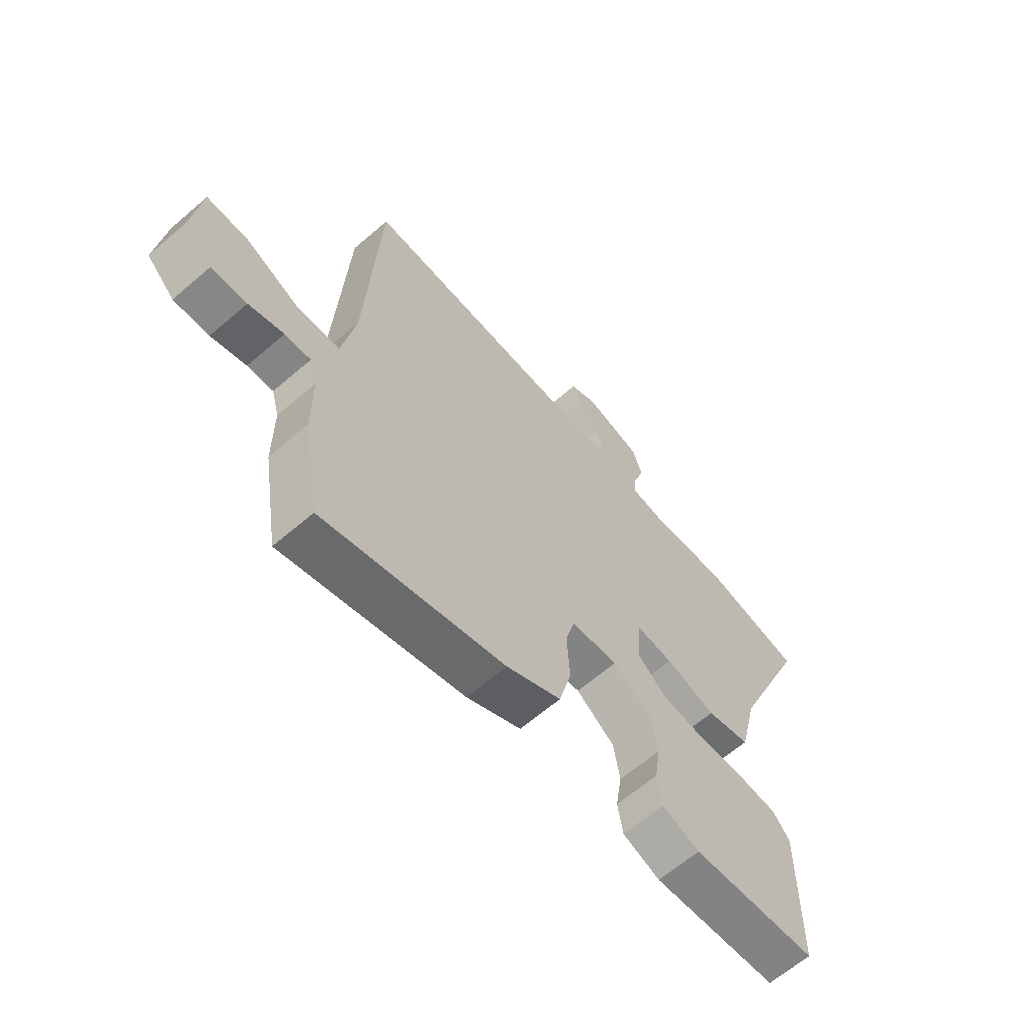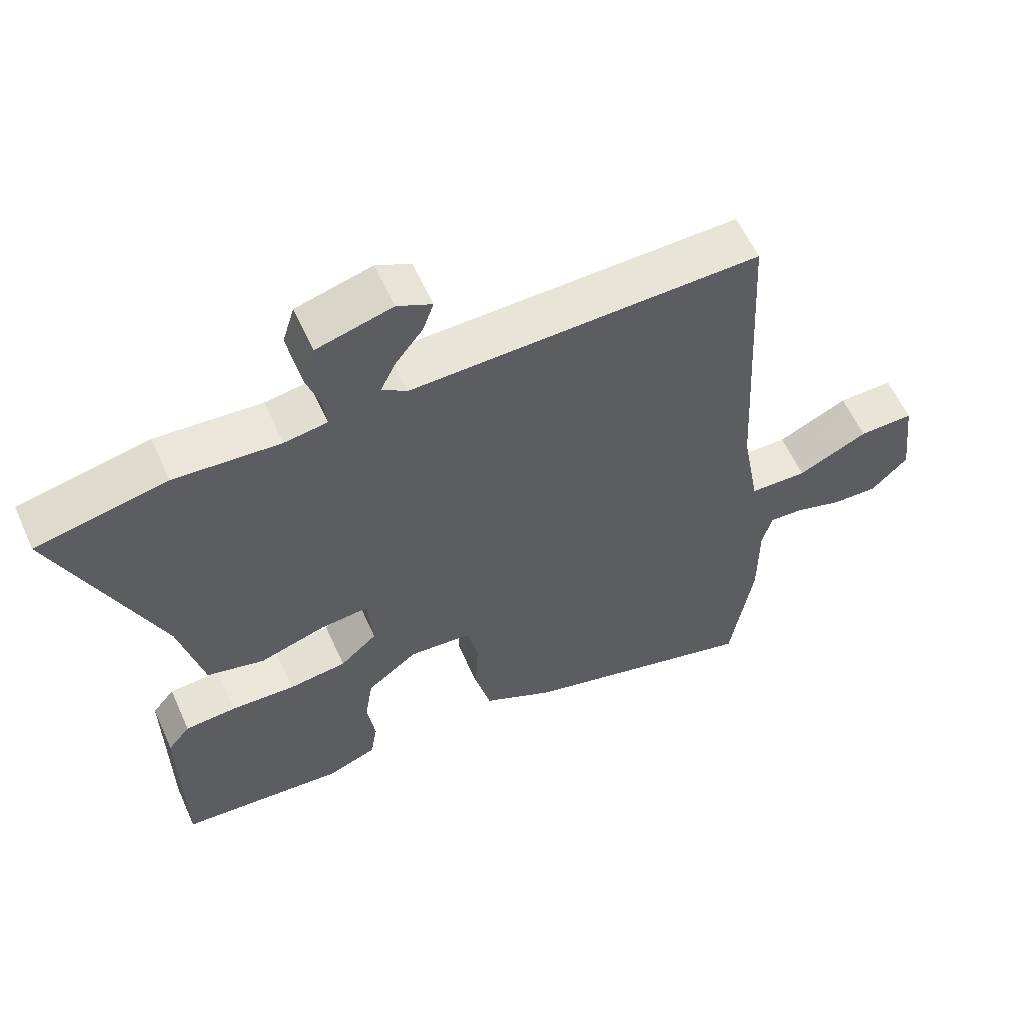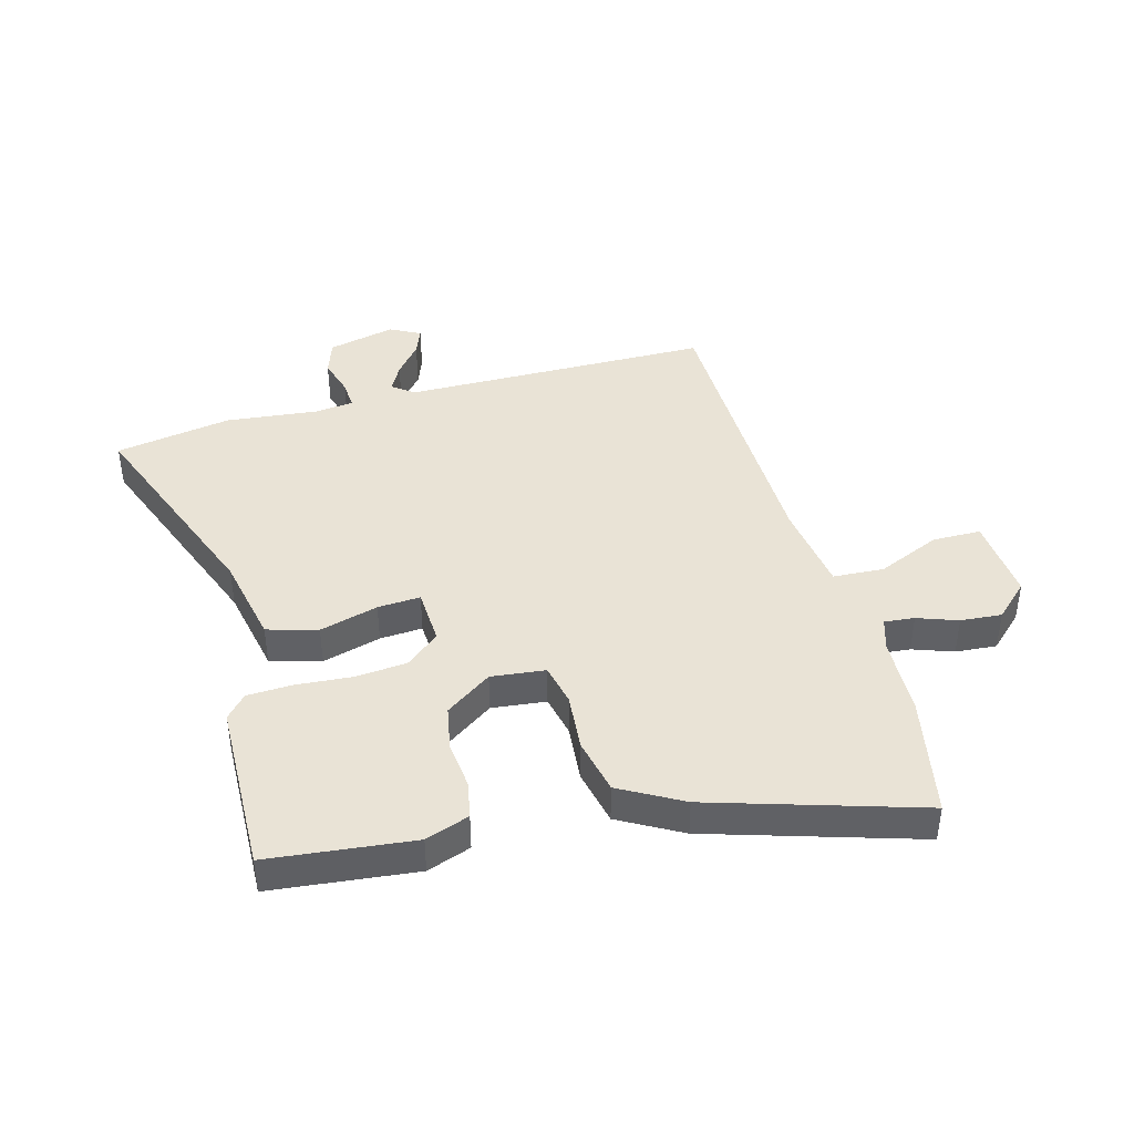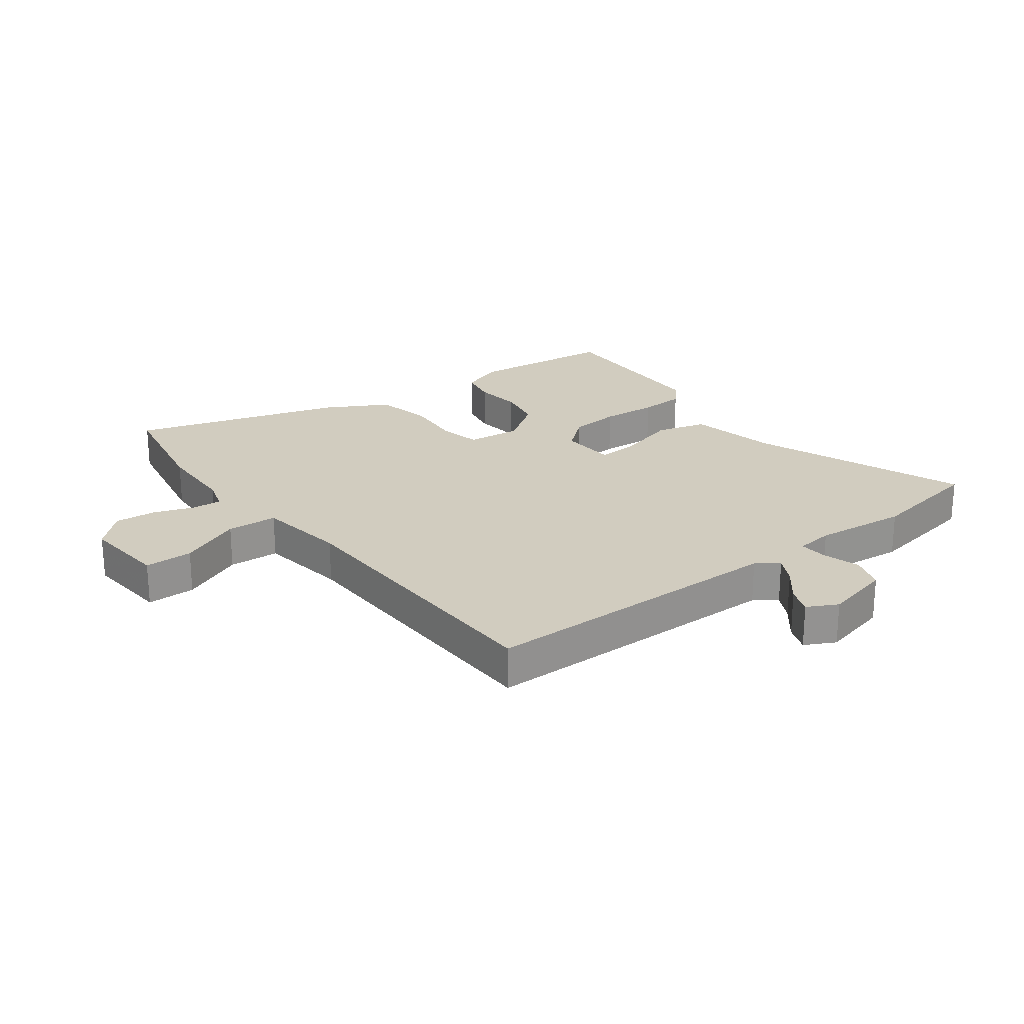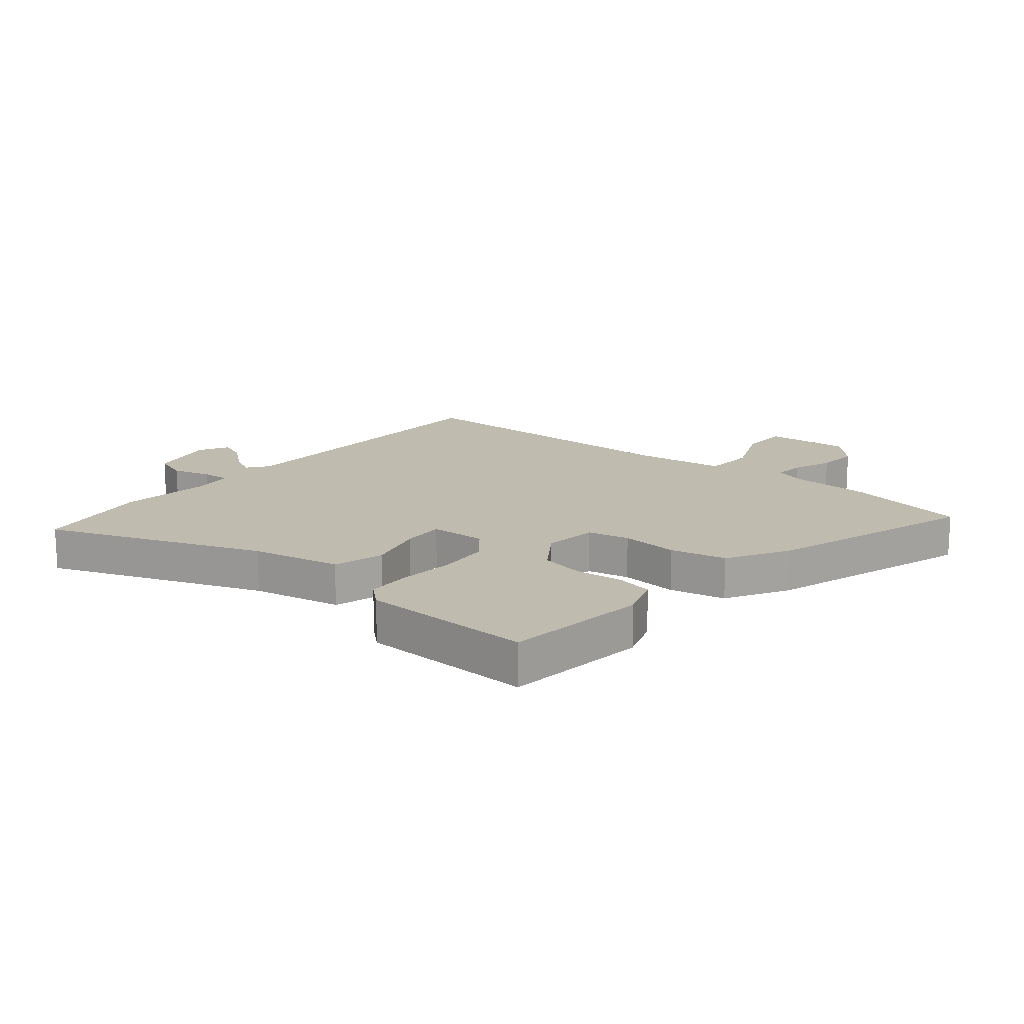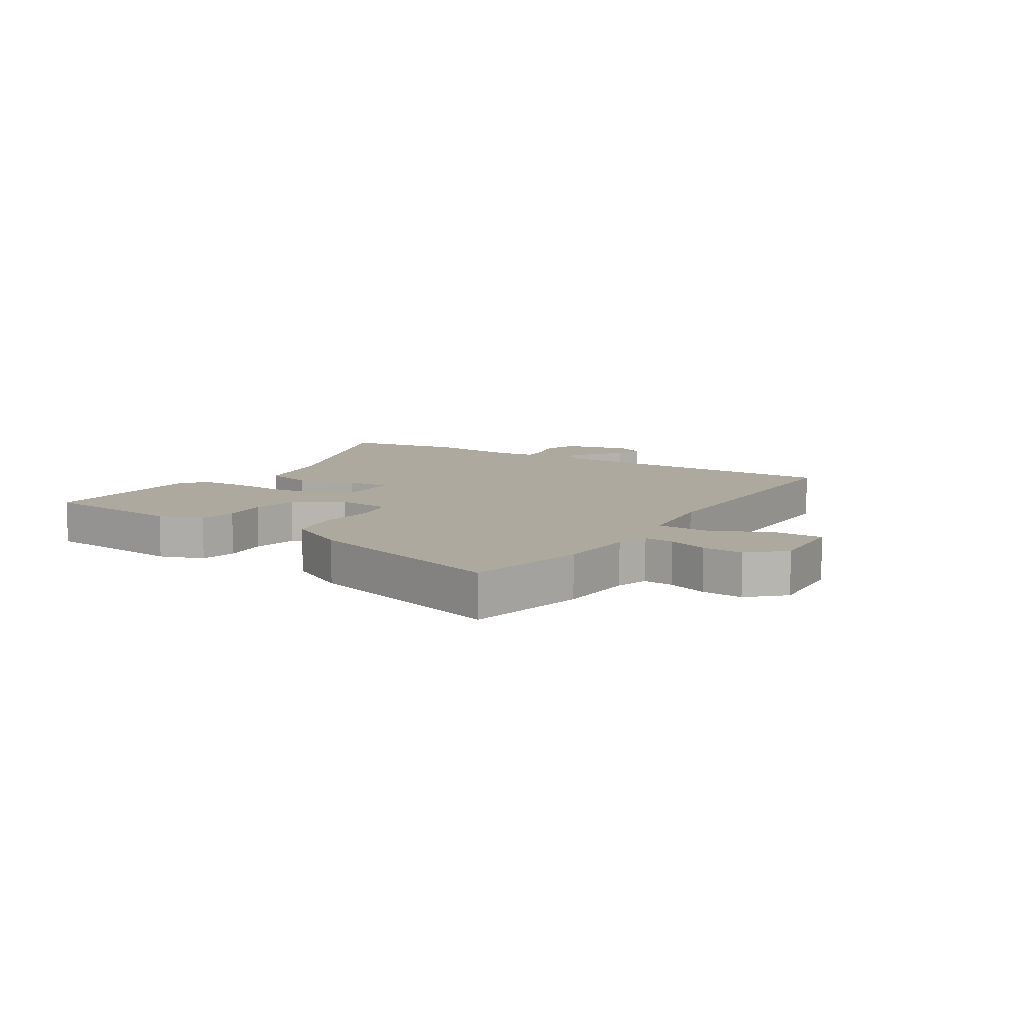
<metadata>
{"format":"obj","ext":"obj","renderer":"f3d","projection":"perspective","resolution":1024,"background":"white","views":[{"elev":-64.0,"azim":-49.0,"up":"+Z"},{"elev":59.0,"azim":155.9,"up":"+Z"},{"elev":42.2,"azim":166.7,"up":"+Y"},{"elev":23.9,"azim":-35.2,"up":"+Y"},{"elev":16.2,"azim":132.0,"up":"+Y"},{"elev":9.0,"azim":-145.4,"up":"+Y"}]}
</metadata>
<code>
v 0.432 0.07 0.514
v 0.627 0.07 0.473
v 0.476 0.07 0.117
v 0.44 0.07 -0.033
v 0.354 0.07 -0.054
v 0.256 0.07 -0.023
v 0.184 0.07 -0.016
v 0.176 0.07 -0.111
v 0.231 0.07 -0.16
v 0.317 0.07 -0.171
v 0.412 0.07 -0.167
v 0.489 0.07 -0.173
v 0.522 0.07 -0.213
v 0.519 0.07 -0.506
v 0.273 0.07 -0.524
v 0.2 0.07 -0.495
v 0.19 0.07 -0.432
v 0.202 0.07 -0.353
v 0.19 0.07 -0.276
v 0.114 0.07 -0.219
v 0.022 0.07 -0.226
v 0.004 0.07 -0.296
v 0.009 0.07 -0.394
v -0.015 0.07 -0.488
v -0.122 0.07 -0.543
v -0.478 0.07 -0.639
v -0.511 0.07 -0.432
v -0.511 0.07 -0.298
v -0.526 0.07 -0.243
v -0.577 0.07 -0.246
v -0.646 0.07 -0.268
v -0.716 0.07 -0.271
v -0.771 0.07 -0.215
v -0.754 0.07 -0.072
v -0.672 0.07 -0.074
v -0.567 0.07 -0.124
v -0.481 0.07 -0.122
v -0.454 0.07 0.029
v -0.427 0.07 0.53
v 0.095 0.07 0.517
v 0.133 0.07 0.543
v 0.11 0.07 0.59
v 0.069 0.07 0.644
v 0.053 0.07 0.69
v 0.105 0.07 0.715
v 0.218 0.07 0.684
v 0.236 0.07 0.625
v 0.215 0.07 0.561
v 0.21 0.07 0.513
v 0.274 0.07 0.503
v 0.432 0 0.514
v 0.627 0 0.473
v 0.476 0 0.117
v 0.44 0 -0.033
v 0.354 0 -0.054
v 0.256 0 -0.023
v 0.184 0 -0.016
v 0.176 0 -0.111
v 0.231 0 -0.16
v 0.317 0 -0.171
v 0.412 0 -0.167
v 0.489 0 -0.173
v 0.522 0 -0.213
v 0.519 0 -0.506
v 0.273 0 -0.524
v 0.2 0 -0.495
v 0.19 0 -0.432
v 0.202 0 -0.353
v 0.19 0 -0.276
v 0.114 0 -0.219
v 0.022 0 -0.226
v 0.004 0 -0.296
v 0.009 0 -0.394
v -0.015 0 -0.488
v -0.122 0 -0.543
v -0.478 0 -0.639
v -0.511 0 -0.432
v -0.511 0 -0.298
v -0.526 0 -0.243
v -0.577 0 -0.246
v -0.646 0 -0.268
v -0.716 0 -0.271
v -0.771 0 -0.215
v -0.754 0 -0.072
v -0.672 0 -0.074
v -0.567 0 -0.124
v -0.481 0 -0.122
v -0.454 0 0.029
v -0.427 0 0.53
v 0.095 0 0.517
v 0.133 0 0.543
v 0.11 0 0.59
v 0.069 0 0.644
v 0.053 0 0.69
v 0.105 0 0.715
v 0.218 0 0.684
v 0.236 0 0.625
v 0.215 0 0.561
v 0.21 0 0.513
v 0.274 0 0.503
f 45 46 47 48
f 45 48 49
f 42 43 44 45
f 41 42 45 49
f 40 41 49
f 38 39 40 49
f 37 38 49 50
f 33 34 35 36
f 33 36 37
f 30 31 32 33
f 29 30 33 37
f 28 29 37 50
f 22 23 24 25
f 21 22 25 26
f 15 16 17 18
f 15 18 19
f 14 15 19
f 13 14 19 20
f 10 11 12 13
f 9 10 13 20
f 3 4 5 6
f 3 6 7
f 2 3 7
f 1 2 7
f 50 1 7
f 28 50 7
f 21 26 27 28
f 21 28 7 8
f 8 9 20 21
f 98 97 96 95
f 99 98 95
f 95 94 93 92
f 99 95 92 91
f 99 91 90
f 99 90 89 88
f 100 99 88 87
f 86 85 84 83
f 87 86 83
f 83 82 81 80
f 87 83 80 79
f 100 87 79 78
f 75 74 73 72
f 76 75 72 71
f 68 67 66 65
f 69 68 65
f 69 65 64
f 70 69 64 63
f 63 62 61 60
f 70 63 60 59
f 56 55 54 53
f 57 56 53
f 57 53 52
f 57 52 51
f 57 51 100
f 57 100 78
f 78 77 76 71
f 58 57 78 71
f 71 70 59 58
f 1 51 52 2
f 2 52 53 3
f 3 53 54 4
f 4 54 55 5
f 5 55 56 6
f 6 56 57 7
f 7 57 58 8
f 8 58 59 9
f 9 59 60 10
f 10 60 61 11
f 11 61 62 12
f 12 62 63 13
f 13 63 64 14
f 14 64 65 15
f 15 65 66 16
f 16 66 67 17
f 17 67 68 18
f 18 68 69 19
f 19 69 70 20
f 20 70 71 21
f 21 71 72 22
f 22 72 73 23
f 23 73 74 24
f 24 74 75 25
f 25 75 76 26
f 26 76 77 27
f 27 77 78 28
f 28 78 79 29
f 29 79 80 30
f 30 80 81 31
f 31 81 82 32
f 32 82 83 33
f 33 83 84 34
f 34 84 85 35
f 35 85 86 36
f 36 86 87 37
f 37 87 88 38
f 38 88 89 39
f 39 89 90 40
f 40 90 91 41
f 41 91 92 42
f 42 92 93 43
f 43 93 94 44
f 44 94 95 45
f 45 95 96 46
f 46 96 97 47
f 47 97 98 48
f 48 98 99 49
f 49 99 100 50
f 50 100 51 1

</code>
